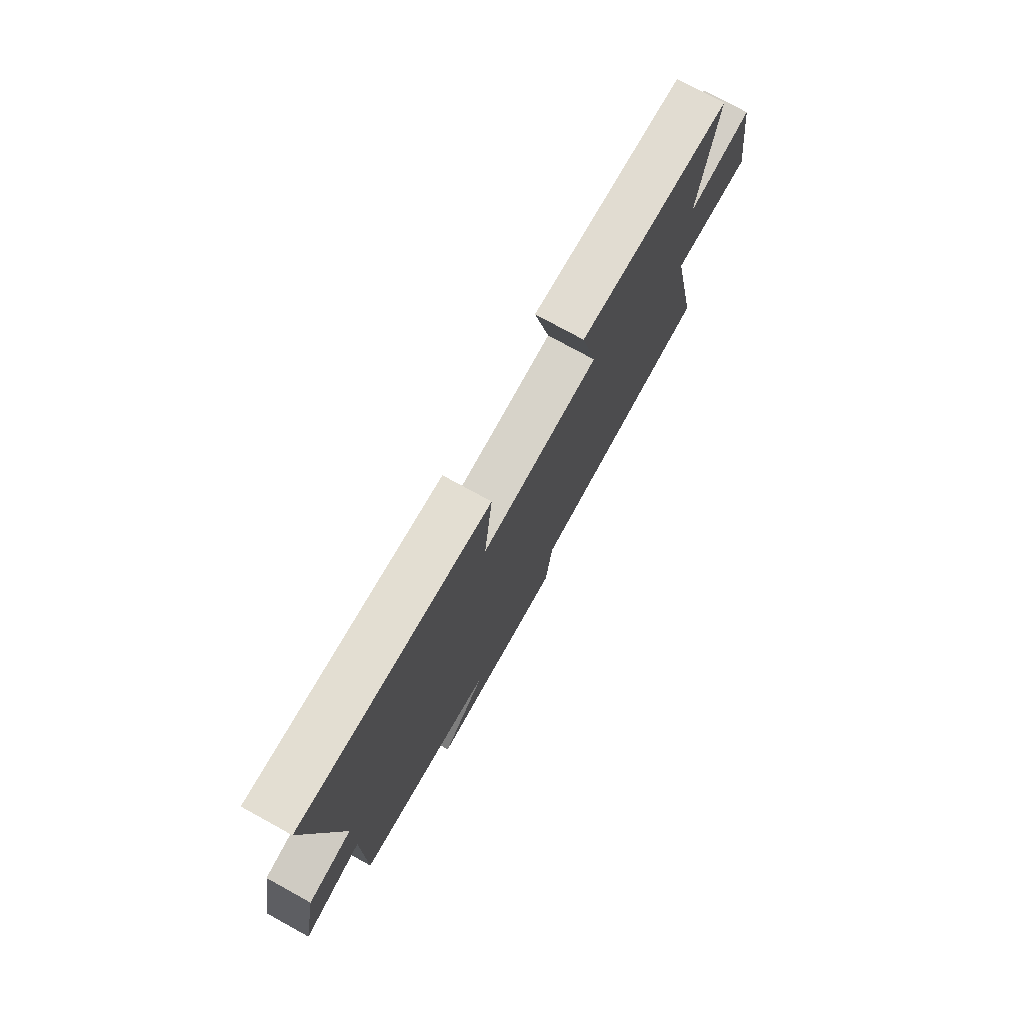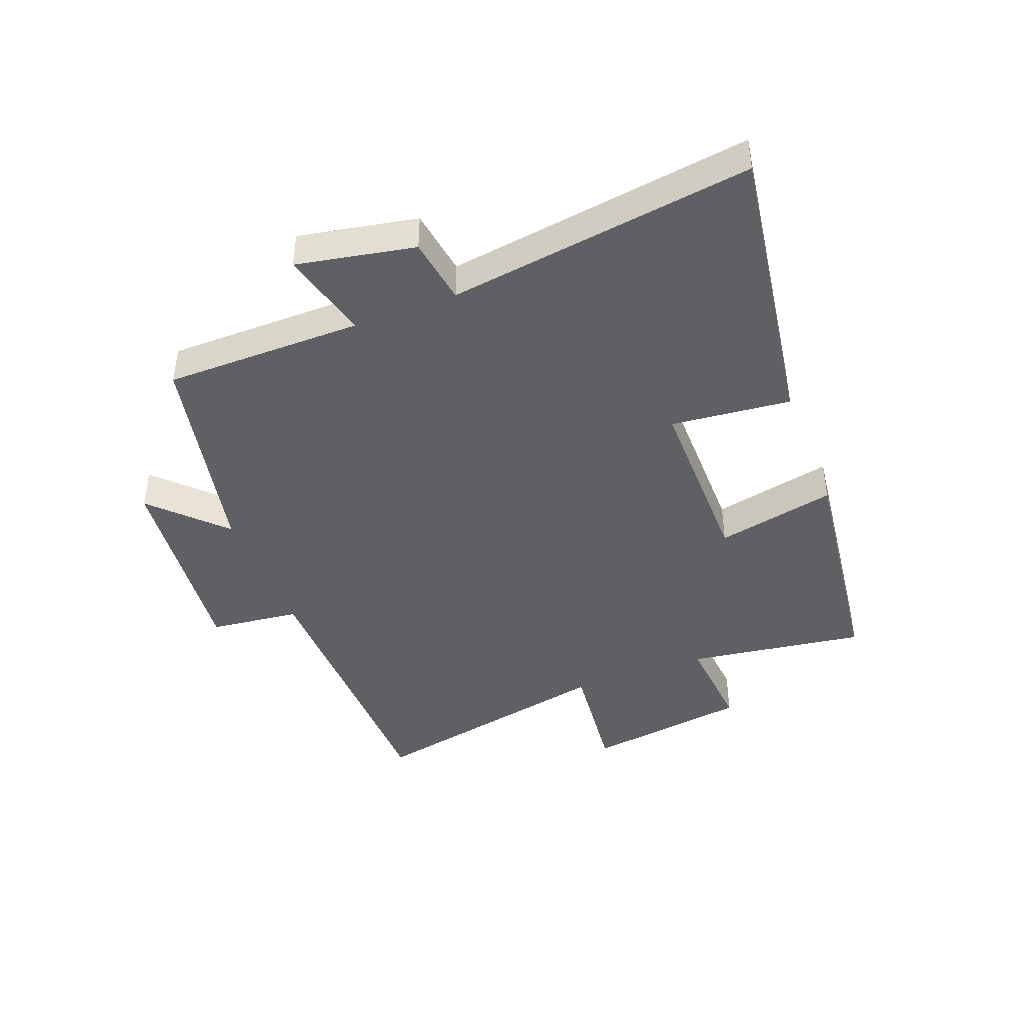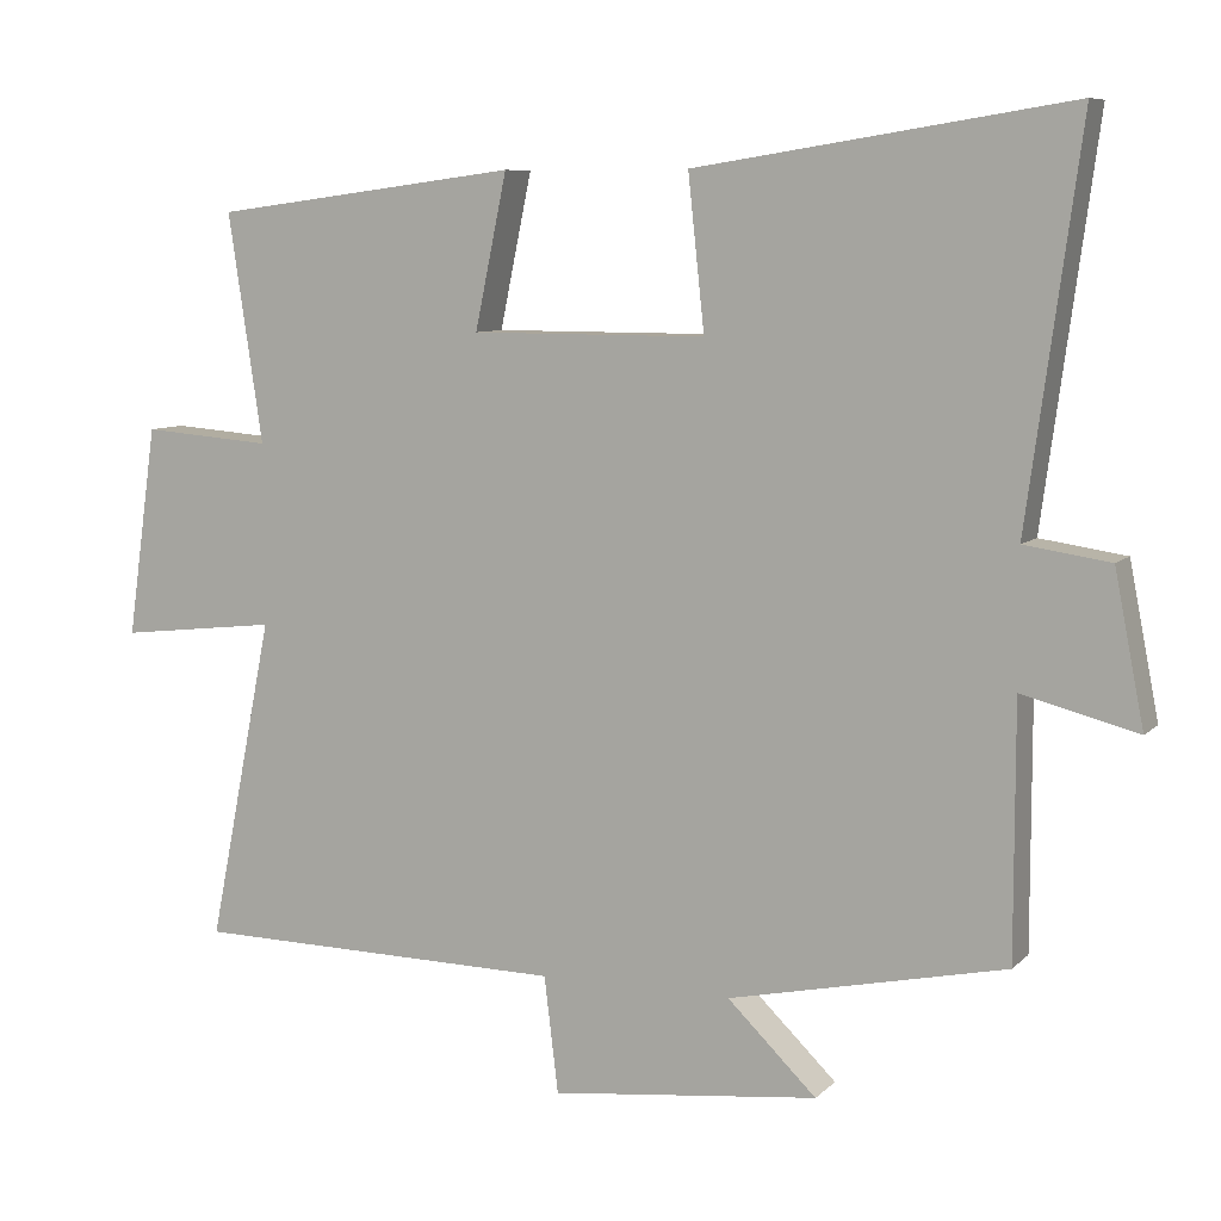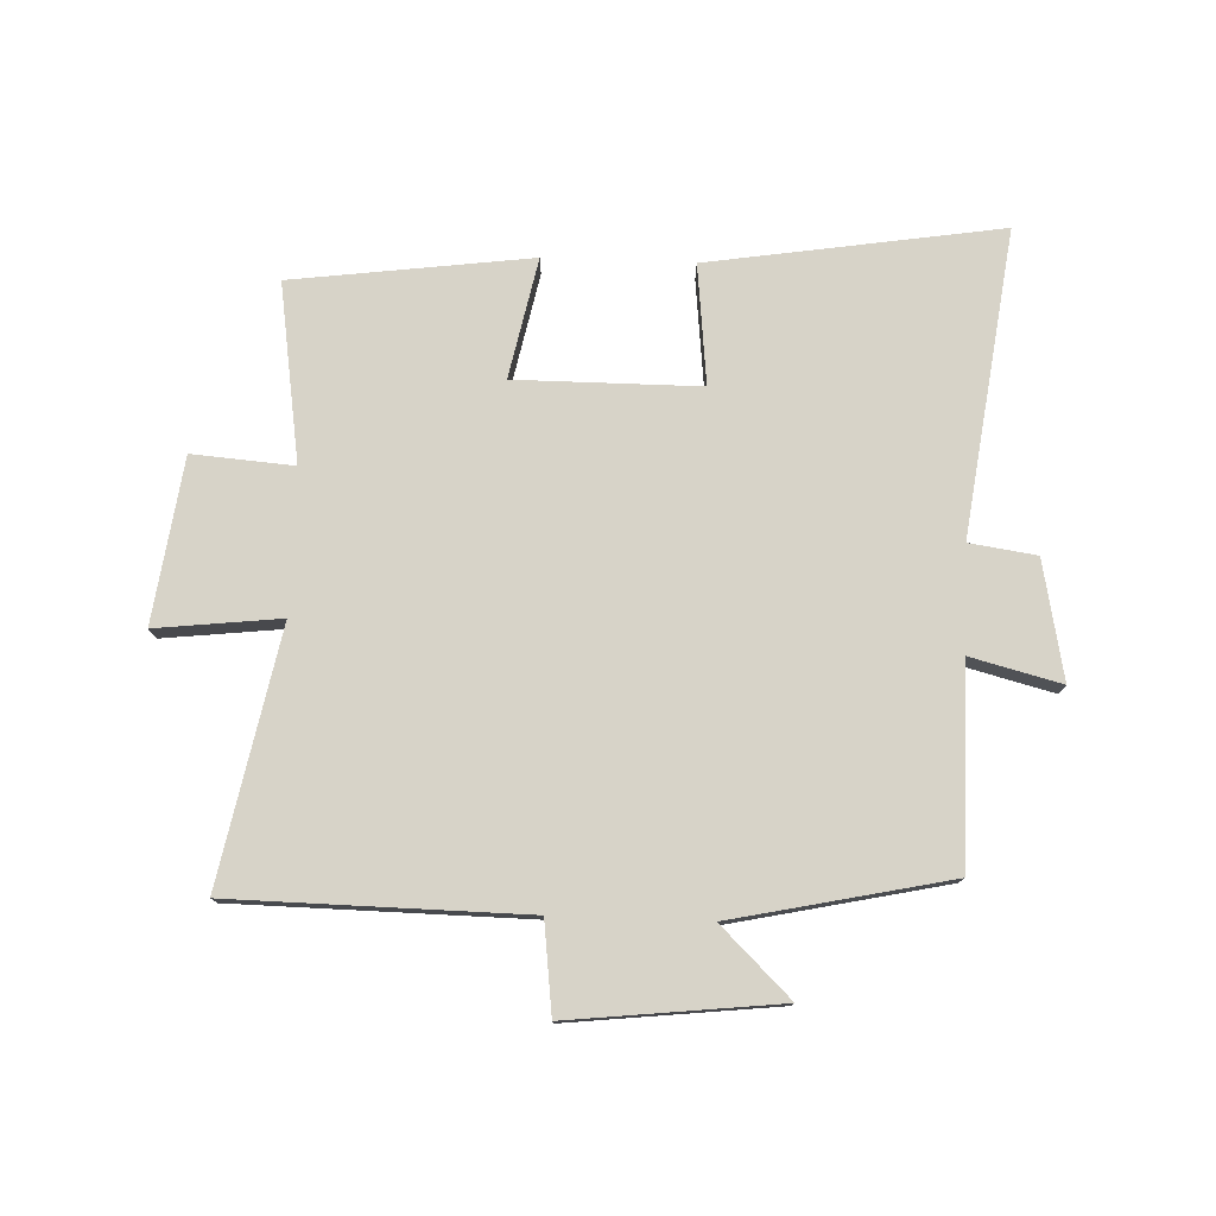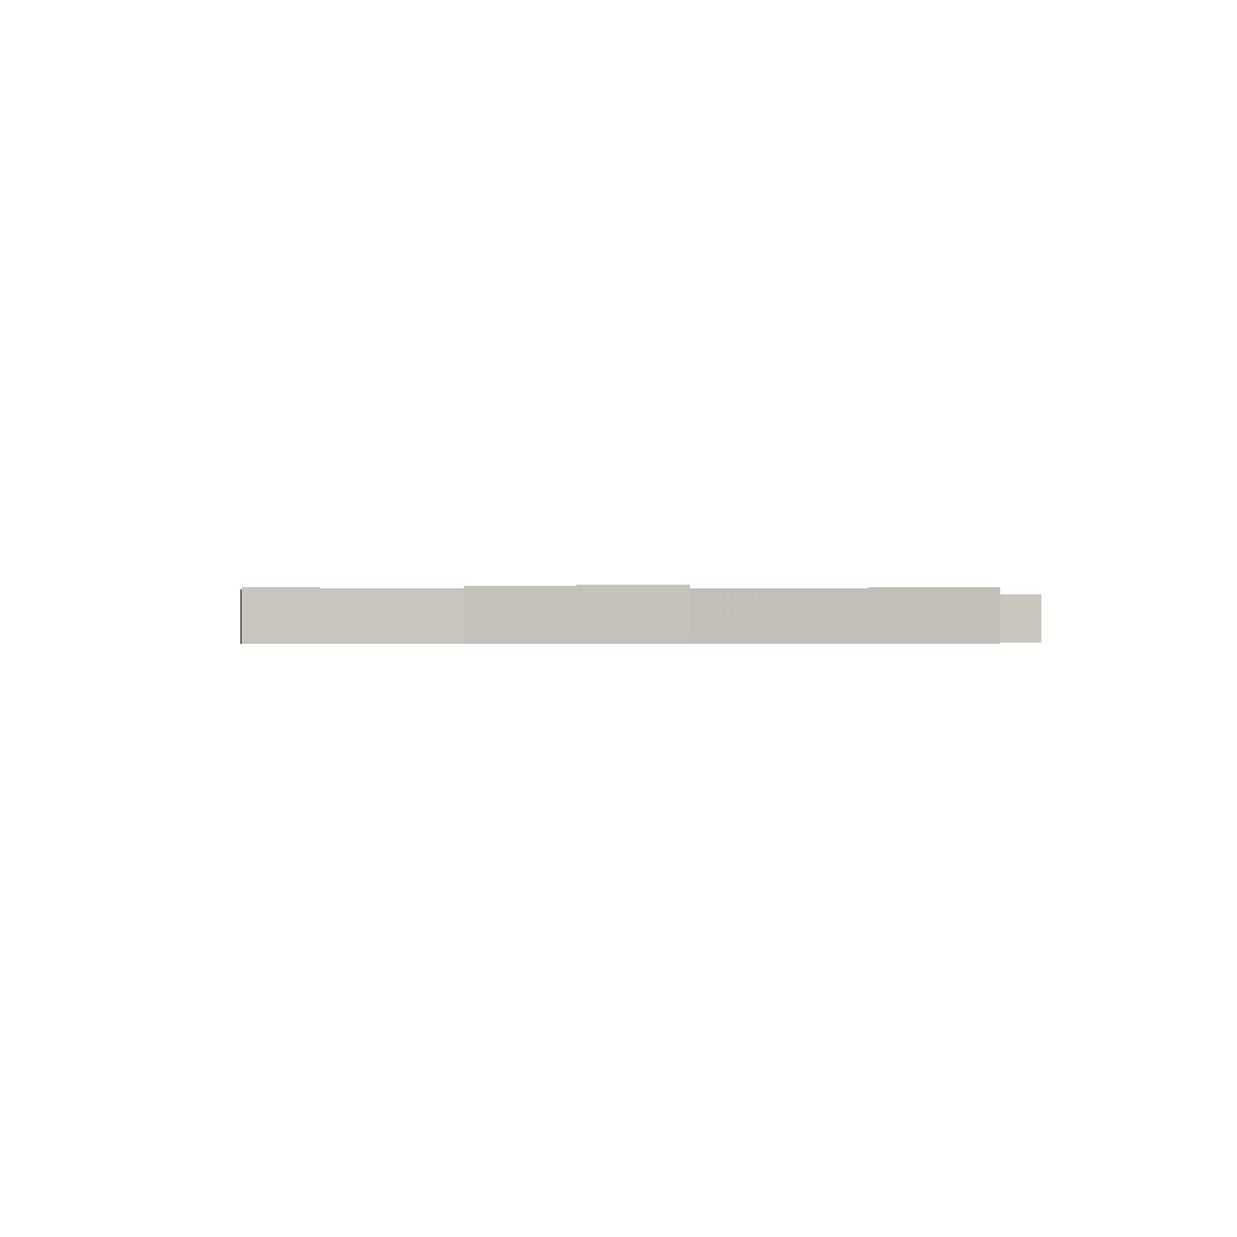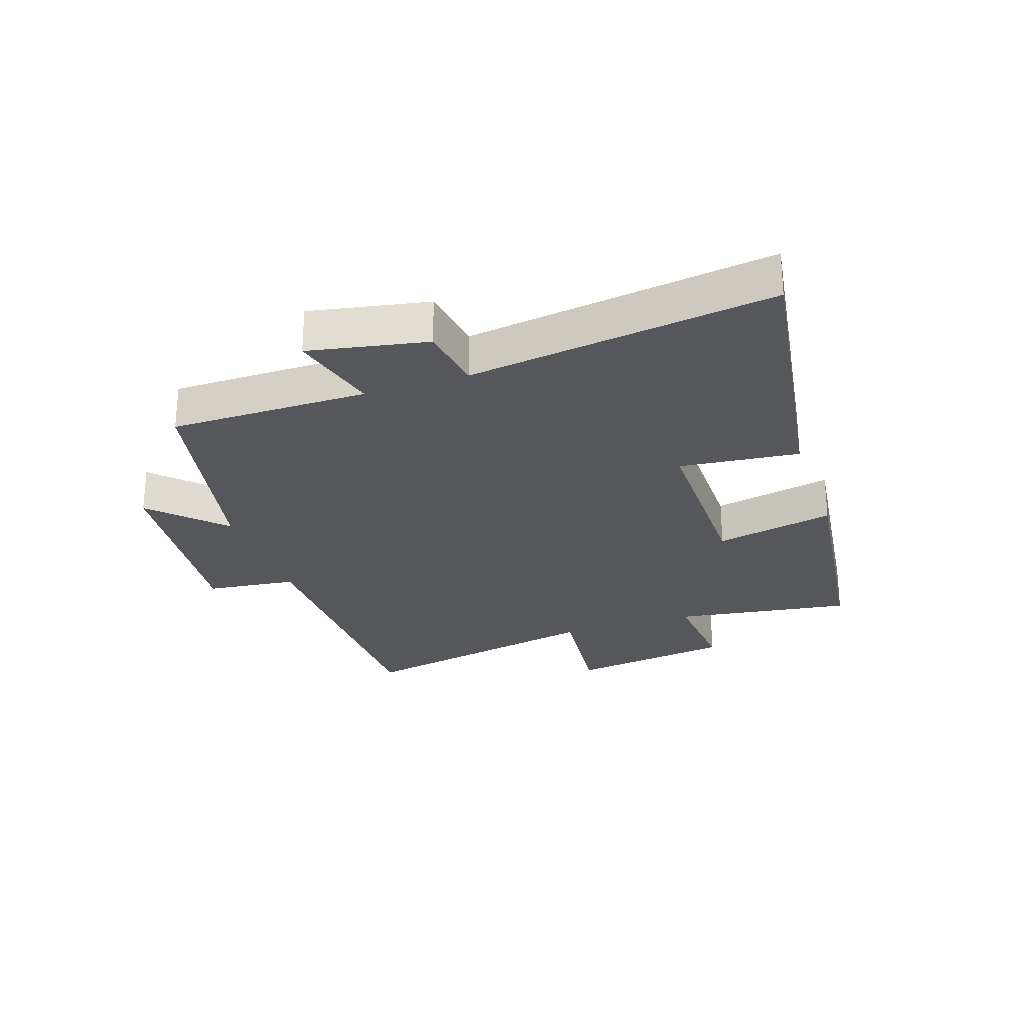
<metadata>
{"format":"obj","ext":"obj","renderer":"f3d","projection":"perspective","resolution":1024,"background":"white","views":[{"elev":76.2,"azim":-61.2,"up":"+Z"},{"elev":-43.2,"azim":-68.7,"up":"+Y"},{"elev":8.0,"azim":-155.9,"up":"+Z"},{"elev":77.1,"azim":-177.9,"up":"+Y"},{"elev":-0.4,"azim":88.2,"up":"+Y"},{"elev":-26.5,"azim":-71.1,"up":"+Y"}]}
</metadata>
<code>
v -0.568 0.07 0.575
v -0.088 0.07 0.5
v -0.109 0.07 0.303
v 0.193 0.07 0.303
v 0.152 0.07 0.5
v 0.544 0.07 0.449
v 0.5 0.07 0.156
v 0.666 0.07 0.169
v 0.704 0.07 -0.101
v 0.5 0.07 -0.078
v 0.583 0.07 -0.493
v 0.103 0.07 -0.5
v 0.085 0.07 -0.649
v -0.259 0.07 -0.611
v -0.145 0.07 -0.5
v -0.5 0.07 -0.424
v -0.5 0.07 -0.098
v -0.648 0.07 -0.136
v -0.61 0.07 0.058
v -0.5 0.07 0.074
v -0.568 0 0.575
v -0.088 0 0.5
v -0.109 0 0.303
v 0.193 0 0.303
v 0.152 0 0.5
v 0.544 0 0.449
v 0.5 0 0.156
v 0.666 0 0.169
v 0.704 0 -0.101
v 0.5 0 -0.078
v 0.583 0 -0.493
v 0.103 0 -0.5
v 0.085 0 -0.649
v -0.259 0 -0.611
v -0.145 0 -0.5
v -0.5 0 -0.424
v -0.5 0 -0.098
v -0.648 0 -0.136
v -0.61 0 0.058
v -0.5 0 0.074
f 17 18 19 20
f 15 16 17 20
f 15 20 1
f 12 13 14 15
f 10 11 12 15
f 10 15 1
f 7 8 9 10
f 4 5 6 7
f 3 4 7 10
f 1 2 3
f 1 3 10
f 40 39 38 37
f 40 37 36 35
f 21 40 35
f 35 34 33 32
f 35 32 31 30
f 21 35 30
f 30 29 28 27
f 27 26 25 24
f 30 27 24 23
f 23 22 21
f 30 23 21
f 1 21 22 2
f 2 22 23 3
f 3 23 24 4
f 4 24 25 5
f 5 25 26 6
f 6 26 27 7
f 7 27 28 8
f 8 28 29 9
f 9 29 30 10
f 10 30 31 11
f 11 31 32 12
f 12 32 33 13
f 13 33 34 14
f 14 34 35 15
f 15 35 36 16
f 16 36 37 17
f 17 37 38 18
f 18 38 39 19
f 19 39 40 20
f 20 40 21 1

</code>
